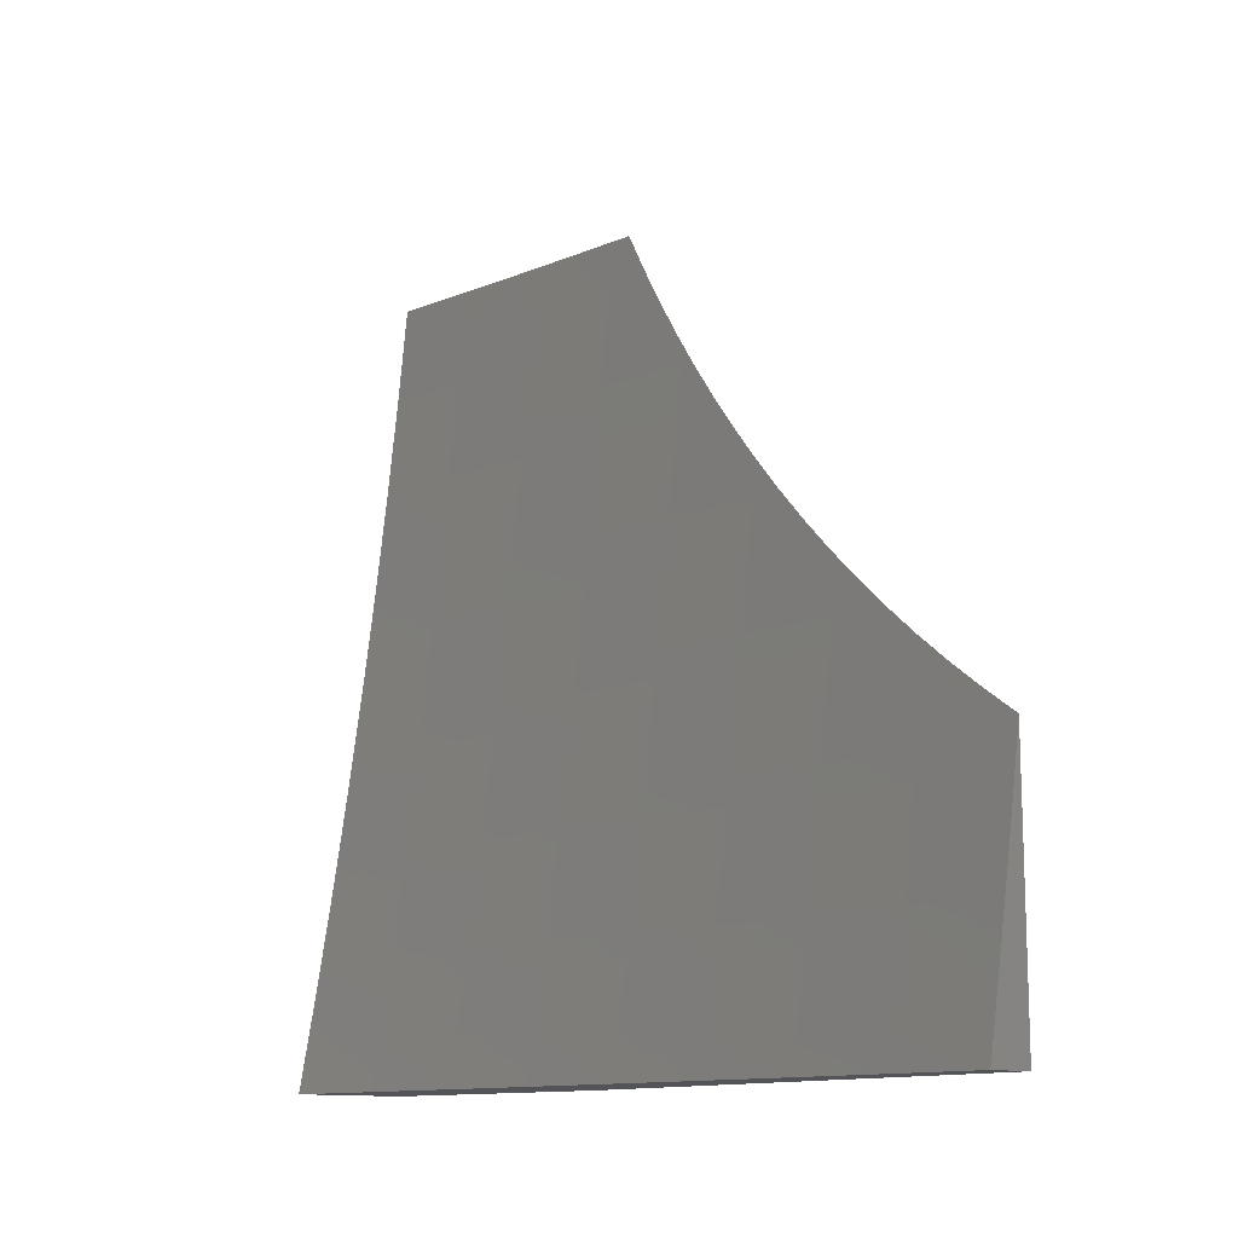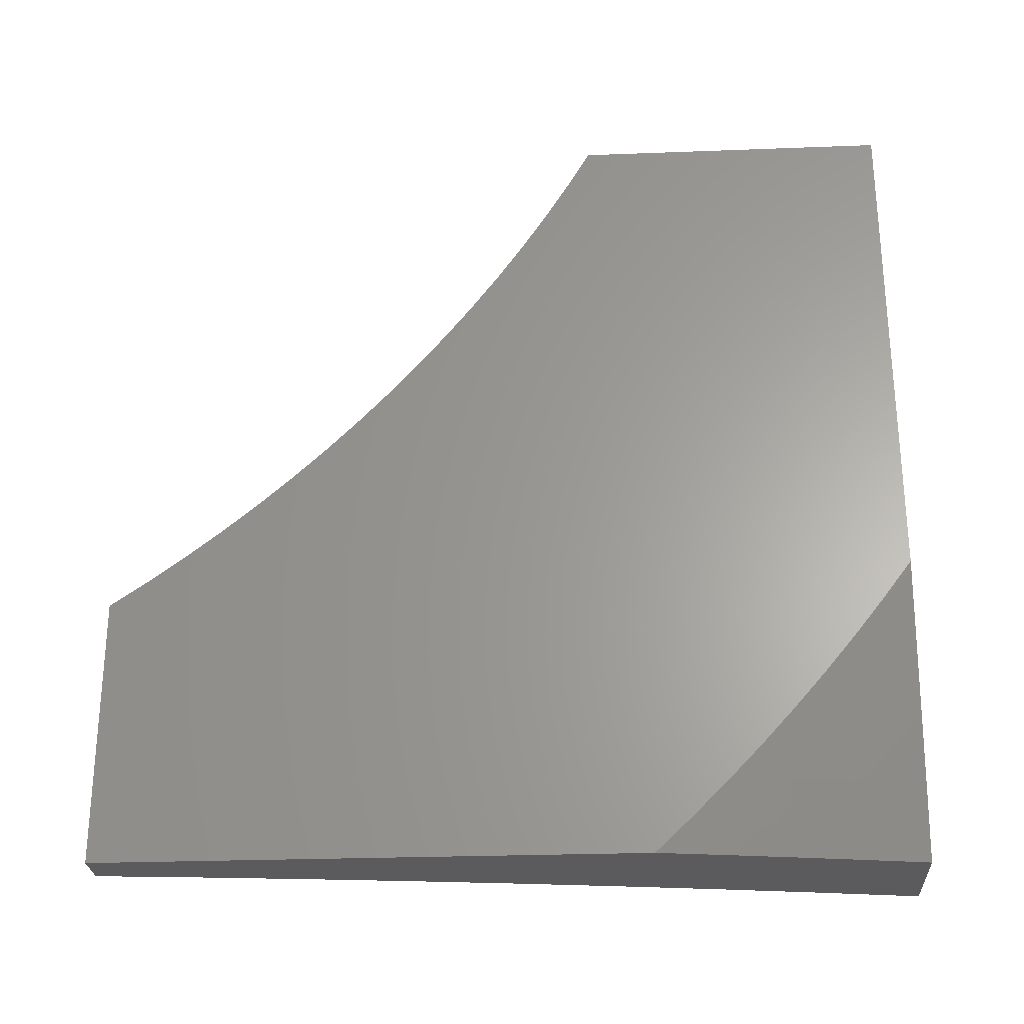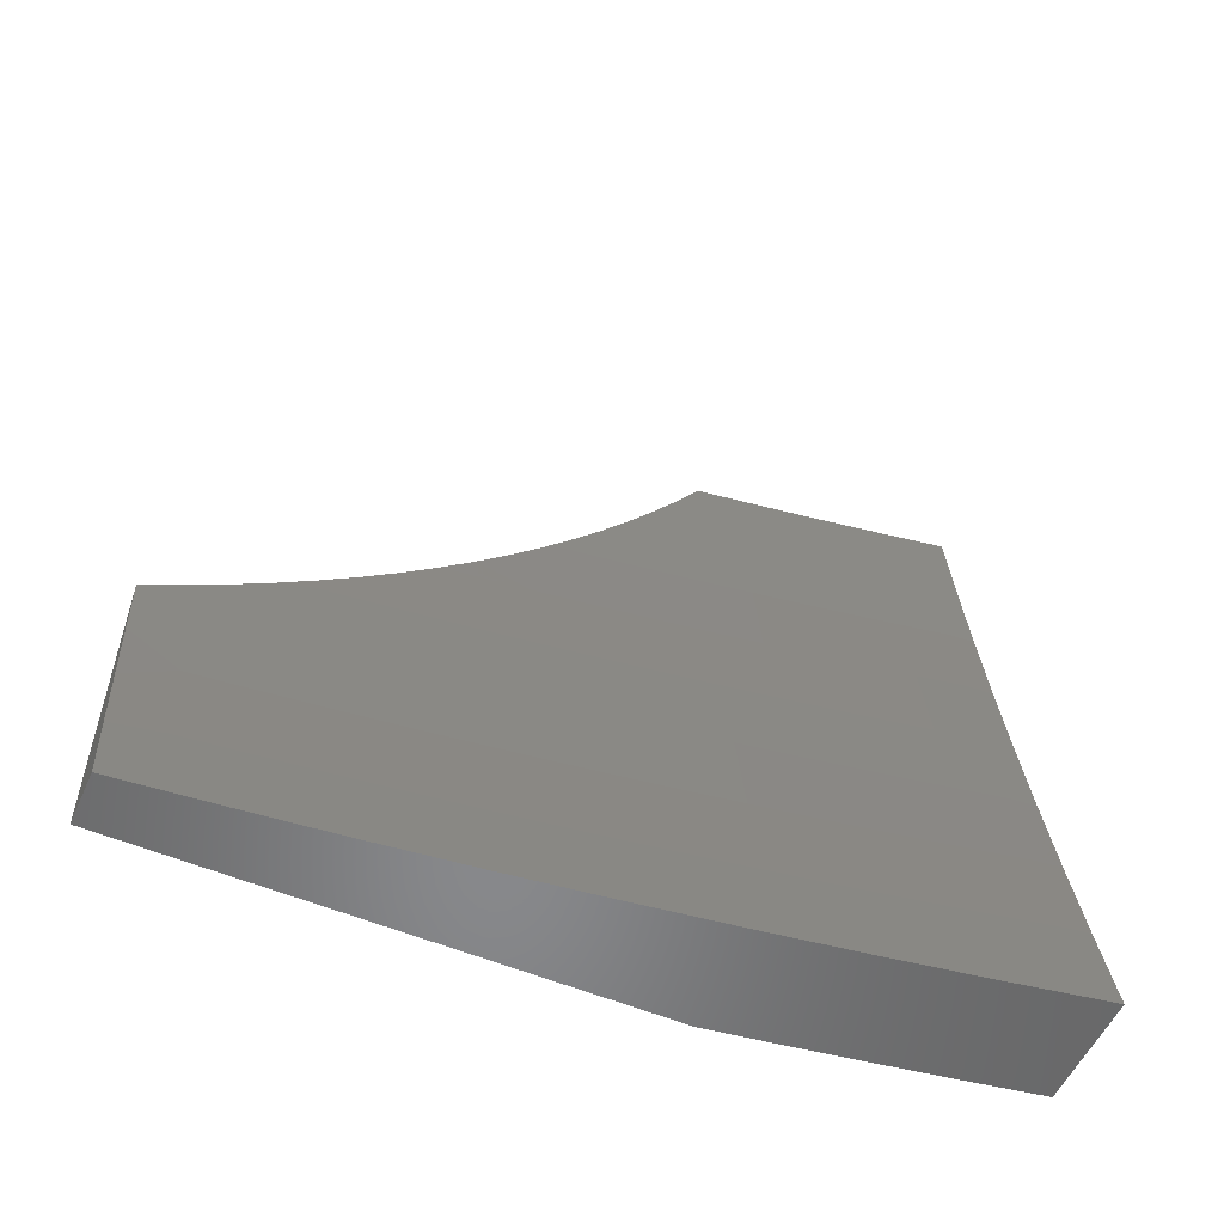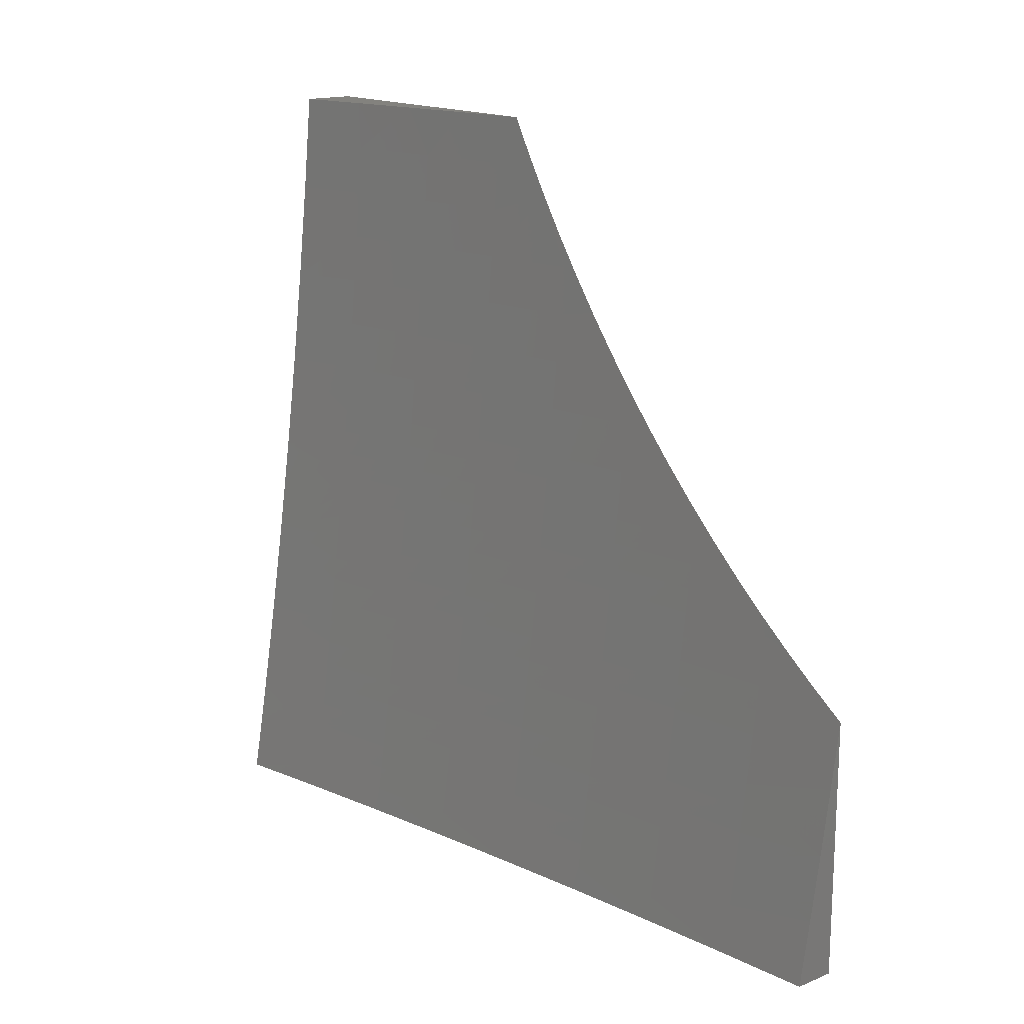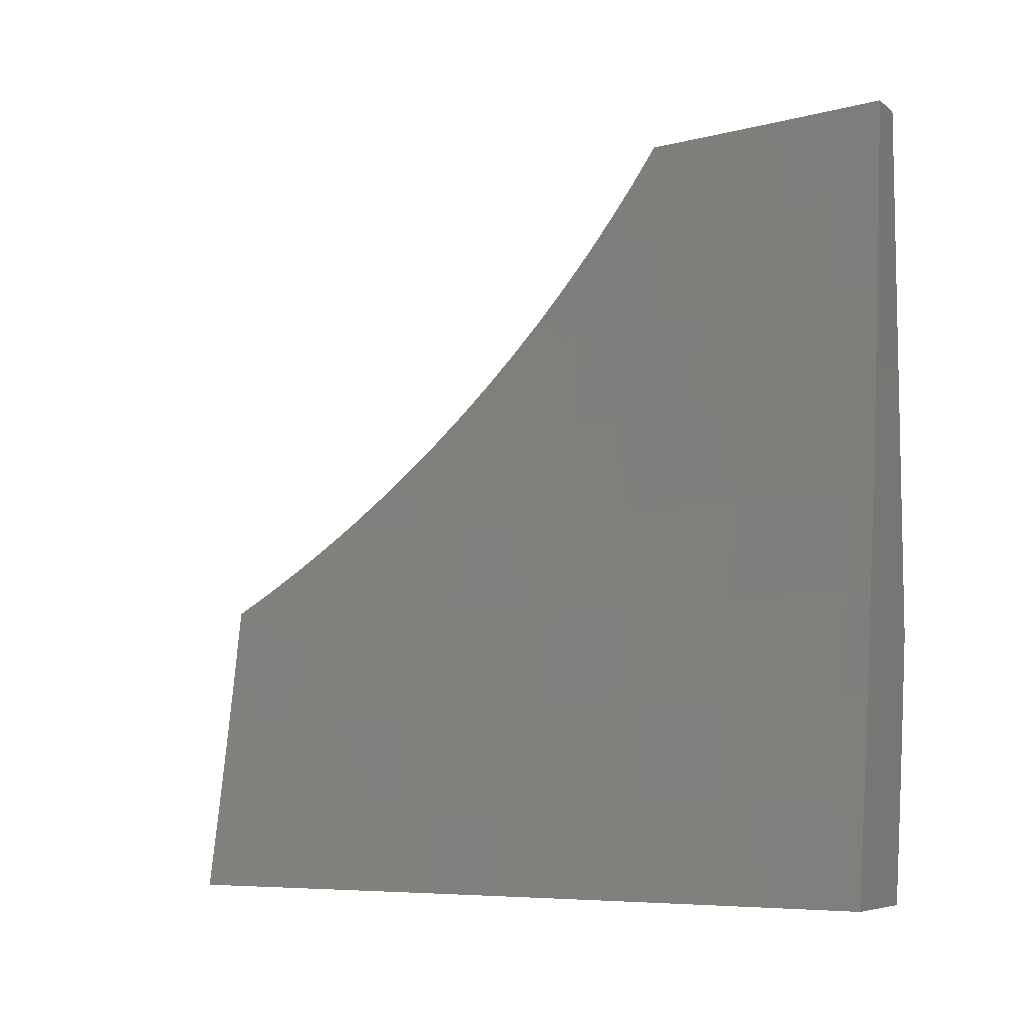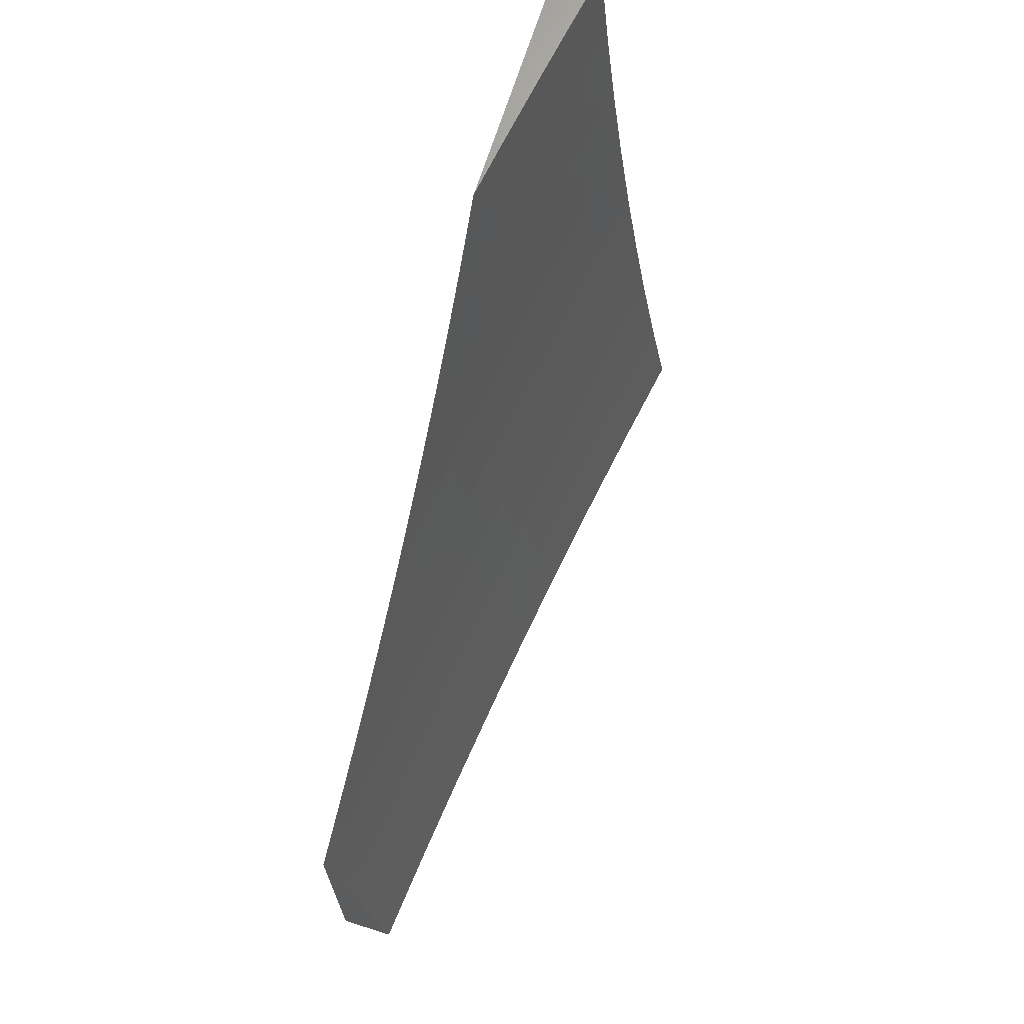
<metadata>
{"format":"stl","ext":"stl","renderer":"f3d","projection":"perspective","resolution":1024,"background":"white","views":[{"elev":-12.4,"azim":143.2,"up":"+Z"},{"elev":-26.8,"azim":-86.6,"up":"+Z"},{"elev":-54.9,"azim":66.0,"up":"+Y"},{"elev":16.4,"azim":140.8,"up":"+Z"},{"elev":-7.1,"azim":117.6,"up":"+Y"},{"elev":68.4,"azim":17.5,"up":"+Y"}]}
</metadata>
<code>
# stl→obj: 204 verts, 404 faces
v -11 -1.673 -2
v -10.99 -1.755 -2
v -11 -1.718 -1.958
v -11 -1.761 -1.914
v -10.97 -1.837 -2
v -10.99 -1.839 -1.908
v -10.97 -1.921 -1.908
v -11 -1.845 -1.824
v -10.99 -1.923 -1.816
v -11 -1.885 -1.777
v -11 -1.925 -1.73
v -10.97 -2 -1.816
v -10.99 -2 -1.724
v -10.96 -1.918 -2
v -10.96 -2 -1.908
v -10.94 -2 -2
v -11 -2 -1.632
v -11 -1.963 -1.682
v -11 -1.804 -1.869
v -10.83 -1.876 -2
v -10.83 -1.874 -1.969
v -10.8 -2 -2
v -10.84 -1.875 -1.937
v -10.82 -2 -1.876
v -10.84 -1.876 -1.906
v -10.85 -1.877 -1.874
v -10.87 -1.751 -1.874
v -10.87 -1.751 -1.843
v -10.9 -1.625 -1.843
v -10.9 -1.626 -1.811
v -10.92 -1.5 -1.811
v -10.92 -1.5 -1.78
v -10.94 -1.375 -1.78
v -10.95 -1.375 -1.748
v -10.96 -1.249 -1.748
v -10.97 -1.25 -1.717
v -10.98 -1.124 -1.717
v -10.98 -1.125 -1.686
v -11 -1 -1.666
v -11 -1.047 -1.634
v -10.85 -1.751 -2
v -10.85 -1.748 -1.969
v -10.86 -1.749 -1.937
v -10.88 -1.623 -1.937
v -10.89 -1.623 -1.906
v -10.9 -1.497 -1.906
v -10.91 -1.498 -1.874
v -10.93 -1.373 -1.874
v -10.93 -1.373 -1.843
v -10.95 -1.248 -1.843
v -10.95 -1.248 -1.811
v -10.97 -1.123 -1.811
v -10.97 -1.123 -1.78
v -10.97 -1 -1.833
v -10.99 -1 -1.75
v -10.87 -1.627 -2
v -10.87 -1.622 -1.969
v -10.9 -1.497 -1.937
v -10.92 -1.372 -1.906
v -10.94 -1.247 -1.874
v -10.96 -1.122 -1.843
v -10.89 -1.502 -2
v -10.89 -1.496 -1.969
v -10.92 -1.371 -1.937
v -10.94 -1.246 -1.906
v -10.96 -1.122 -1.874
v -10.9 -1.377 -2
v -10.91 -1.371 -1.969
v -10.93 -1.246 -1.937
v -10.95 -1.121 -1.906
v -10.96 -1 -1.917
v -10.92 -1.251 -2
v -10.93 -1.245 -1.969
v -10.95 -1.121 -1.937
v -10.93 -1.126 -2
v -10.94 -1.12 -1.969
v -10.95 -1 -2
v -10.98 -1.124 -1.748
v -10.96 -1.249 -1.78
v -10.94 -1.374 -1.811
v -10.91 -1.499 -1.843
v -10.89 -1.624 -1.874
v -10.86 -1.75 -1.906
v -10.99 -1.125 -1.654
v -11 -1.093 -1.6
v -10.99 -1.126 -1.623
v -11 -1.126 -1.592
v -10.98 -1.251 -1.623
v -10.98 -1.252 -1.592
v -10.96 -1.378 -1.623
v -10.97 -1.378 -1.592
v -10.95 -1.503 -1.623
v -10.95 -1.504 -1.592
v -10.93 -1.63 -1.623
v -10.93 -1.63 -1.592
v -10.91 -1.756 -1.623
v -10.91 -1.757 -1.592
v -10.88 -1.883 -1.623
v -10.89 -1.884 -1.592
v -10.86 -2 -1.626
v -10.89 -1.885 -1.56
v -10.88 -2 -1.501
v -10.9 -1.886 -1.529
v -10.9 -1.886 -1.498
v -10.92 -1.759 -1.498
v -10.93 -1.76 -1.466
v -10.95 -1.633 -1.466
v -10.95 -1.633 -1.435
v -10.97 -1.507 -1.435
v -10.98 -1.508 -1.373
v -10.99 -1.382 -1.373
v -11 -1.419 -1.284
v -11 -1.383 -1.327
v -11 -1.345 -1.37
v -10.99 -1.381 -1.435
v -11 -1.306 -1.411
v -10.98 -1.381 -1.466
v -11 -1.254 -1.466
v -10.98 -1.38 -1.498
v -11 -1.253 -1.498
v -10.98 -1.379 -1.529
v -10.99 -1.253 -1.529
v -10.97 -1.379 -1.56
v -10.99 -1.252 -1.56
v -11 -1.138 -1.565
v -11 -1.182 -1.528
v -11 -1.224 -1.491
v -11 -1.266 -1.452
v -10.98 -1.509 -1.31
v -11 -1.455 -1.239
v -10.99 -1.509 -1.248
v -11 -1.489 -1.193
v -11 -1.51 -1.186
v -11 -1.522 -1.146
v -11 -1.553 -1.098
v -11 -1.583 -1.05
v -10.98 -1.638 -1.124
v -10.98 -1.637 -1.186
v -10.97 -1.636 -1.248
v -10.97 -1.635 -1.31
v -10.96 -1.634 -1.373
v -10.99 -1.639 -1.062
v -11 -1.611 -1
v -10.98 -1.709 -1
v -10.97 -1.767 -1.062
v -10.97 -1.806 -1
v -10.95 -1.894 -1.062
v -10.95 -1.903 -1
v -10.93 -2 -1
v -10.92 -2 -1.126
v -10.94 -1.893 -1.124
v -10.96 -1.766 -1.124
v -10.94 -1.892 -1.186
v -10.91 -2 -1.251
v -10.93 -1.891 -1.248
v -10.92 -1.89 -1.31
v -10.95 -1.764 -1.248
v -10.94 -1.763 -1.31
v -10.89 -2 -1.376
v -10.92 -1.889 -1.373
v -10.94 -1.762 -1.373
v -10.91 -1.888 -1.435
v -10.9 -1.887 -1.466
v -10.84 -2 -1.751
v -10.88 -1.882 -1.686
v -10.88 -1.883 -1.654
v -10.86 -1.879 -1.811
v -10.86 -1.88 -1.78
v -10.87 -1.88 -1.748
v -10.89 -1.754 -1.748
v -10.89 -1.754 -1.717
v -10.91 -1.628 -1.717
v -10.92 -1.628 -1.686
v -10.94 -1.502 -1.686
v -10.94 -1.503 -1.654
v -10.96 -1.377 -1.654
v -10.85 -1.878 -1.843
v -10.88 -1.752 -1.811
v -10.88 -1.753 -1.78
v -10.9 -1.626 -1.78
v -10.87 -1.881 -1.717
v -10.9 -1.755 -1.686
v -10.9 -1.756 -1.654
v -10.92 -1.629 -1.654
v -10.91 -1.758 -1.56
v -10.94 -1.631 -1.56
v -10.95 -1.504 -1.56
v -10.92 -1.758 -1.529
v -10.94 -1.632 -1.529
v -10.96 -1.505 -1.529
v -10.93 -1.76 -1.435
v -10.96 -1.765 -1.186
v -10.91 -1.627 -1.748
v -10.93 -1.501 -1.717
v -10.95 -1.377 -1.686
v -10.97 -1.251 -1.654
v -10.94 -1.632 -1.498
v -10.97 -1.506 -1.466
v -10.93 -1.501 -1.748
v -10.96 -1.506 -1.498
v -10.95 -1.376 -1.717
v -10.97 -1.25 -1.686
v -11 -1 -2
v -11 -2 -1
f 1 2 3
f 3 2 4
f 4 2 5
f 4 5 6
f 6 5 7
f 6 7 8
f 8 7 9
f 8 9 10
f 10 9 11
f 11 9 12
f 11 12 13
f 5 14 7
f 7 14 15
f 7 15 12
f 14 16 15
f 17 18 13
f 13 18 11
f 8 19 6
f 6 19 4
f 7 12 9
f 20 21 22
f 22 21 23
f 22 23 24
f 24 23 25
f 24 25 26
f 26 25 27
f 26 27 28
f 28 27 29
f 28 29 30
f 30 29 31
f 30 31 32
f 32 31 33
f 32 33 34
f 34 33 35
f 34 35 36
f 36 35 37
f 36 37 38
f 38 37 39
f 38 39 40
f 20 41 21
f 21 41 42
f 21 42 43
f 43 42 44
f 43 44 45
f 45 44 46
f 45 46 47
f 47 46 48
f 47 48 49
f 49 48 50
f 49 50 51
f 51 50 52
f 51 52 53
f 53 52 54
f 53 54 55
f 41 56 42
f 42 56 57
f 42 57 44
f 44 57 58
f 44 58 46
f 46 58 59
f 46 59 48
f 48 59 60
f 48 60 50
f 50 60 61
f 50 61 52
f 52 61 54
f 56 62 57
f 57 62 63
f 57 63 58
f 58 63 64
f 58 64 59
f 59 64 65
f 59 65 60
f 60 65 66
f 60 66 61
f 61 66 54
f 62 67 63
f 63 67 68
f 63 68 64
f 64 68 69
f 64 69 65
f 65 69 70
f 65 70 66
f 66 70 71
f 66 71 54
f 67 72 68
f 68 72 73
f 68 73 69
f 69 73 74
f 69 74 70
f 70 74 71
f 72 75 73
f 73 75 76
f 73 76 74
f 74 76 71
f 75 77 76
f 76 77 71
f 39 37 55
f 55 37 78
f 55 78 53
f 53 78 79
f 53 79 51
f 51 79 80
f 51 80 49
f 49 80 81
f 49 81 47
f 47 81 82
f 47 82 45
f 45 82 83
f 45 83 43
f 43 83 23
f 43 23 21
f 38 40 84
f 84 40 85
f 84 85 86
f 86 85 87
f 86 87 88
f 88 87 89
f 88 89 90
f 90 89 91
f 90 91 92
f 92 91 93
f 92 93 94
f 94 93 95
f 94 95 96
f 96 95 97
f 96 97 98
f 98 97 99
f 98 99 100
f 100 99 101
f 100 101 102
f 102 101 103
f 102 103 104
f 104 103 105
f 104 105 106
f 106 105 107
f 106 107 108
f 108 107 109
f 108 109 110
f 110 109 111
f 110 111 112
f 112 111 113
f 113 111 114
f 114 111 115
f 114 115 116
f 116 115 117
f 116 117 118
f 118 117 119
f 118 119 120
f 120 119 121
f 120 121 122
f 122 121 123
f 122 123 124
f 124 123 91
f 124 91 89
f 85 125 87
f 87 125 126
f 87 126 89
f 89 126 124
f 124 126 122
f 122 126 127
f 122 127 120
f 120 127 118
f 127 128 118
f 118 128 116
f 110 112 129
f 129 112 130
f 129 130 131
f 131 130 132
f 131 132 133
f 133 132 134
f 133 134 135
f 136 137 135
f 135 137 138
f 135 138 133
f 133 138 139
f 133 139 131
f 131 139 140
f 131 140 129
f 129 140 141
f 129 141 110
f 110 141 108
f 137 136 142
f 142 136 143
f 142 143 144
f 142 144 145
f 145 144 146
f 145 146 147
f 147 146 148
f 147 148 149
f 149 150 147
f 147 150 151
f 147 151 145
f 145 151 152
f 145 152 142
f 142 152 137
f 151 150 153
f 153 150 154
f 153 154 155
f 155 154 156
f 155 156 157
f 157 156 158
f 157 158 139
f 139 158 140
f 154 159 156
f 156 159 160
f 156 160 158
f 158 160 161
f 158 161 140
f 140 161 141
f 160 159 162
f 162 159 102
f 162 102 163
f 163 102 104
f 163 104 106
f 164 165 100
f 100 165 166
f 100 166 98
f 98 166 96
f 24 167 164
f 164 167 168
f 164 168 169
f 169 168 170
f 169 170 171
f 171 170 172
f 171 172 173
f 173 172 174
f 173 174 175
f 175 174 176
f 175 176 90
f 90 176 88
f 27 25 83
f 83 25 23
f 167 24 177
f 177 24 26
f 177 26 28
f 167 177 178
f 178 177 28
f 178 28 30
f 168 167 179
f 179 167 178
f 179 178 180
f 180 178 30
f 180 30 32
f 165 164 181
f 181 164 169
f 181 169 171
f 165 181 182
f 182 181 171
f 182 171 173
f 166 165 183
f 183 165 182
f 183 182 184
f 184 182 173
f 184 173 175
f 101 99 185
f 185 99 97
f 185 97 186
f 186 97 95
f 186 95 187
f 187 95 93
f 187 93 123
f 123 93 91
f 103 101 188
f 188 101 185
f 188 185 189
f 189 185 186
f 189 186 190
f 190 186 187
f 190 187 121
f 121 187 123
f 161 160 162
f 162 163 191
f 191 163 106
f 191 106 108
f 152 151 153
f 153 155 192
f 192 155 157
f 192 157 138
f 138 157 139
f 29 27 82
f 82 27 83
f 168 179 170
f 170 179 193
f 170 193 172
f 172 193 194
f 172 194 174
f 174 194 195
f 174 195 176
f 176 195 196
f 176 196 88
f 88 196 86
f 193 179 180
f 94 96 183
f 183 96 166
f 94 183 184
f 103 188 105
f 105 188 197
f 105 197 107
f 107 197 198
f 107 198 109
f 109 198 115
f 109 115 111
f 197 188 189
f 141 161 191
f 191 161 162
f 141 191 108
f 137 152 192
f 192 152 153
f 137 192 138
f 31 29 81
f 81 29 82
f 193 180 199
f 199 180 32
f 199 32 34
f 92 94 184
f 92 184 175
f 197 189 200
f 200 189 190
f 200 190 119
f 119 190 121
f 33 31 80
f 80 31 81
f 193 199 194
f 194 199 201
f 194 201 195
f 195 201 202
f 195 202 196
f 196 202 84
f 196 84 86
f 201 199 34
f 90 92 175
f 197 200 198
f 198 200 117
f 198 117 115
f 117 200 119
f 35 33 79
f 79 33 80
f 202 201 36
f 36 201 34
f 37 35 78
f 78 35 79
f 84 202 38
f 38 202 36
f 39 55 203
f 203 55 54
f 203 54 71
f 71 77 203
f 13 159 17
f 17 159 154
f 17 154 150
f 13 12 159
f 159 12 102
f 102 12 15
f 102 15 100
f 100 15 16
f 100 16 164
f 164 16 24
f 24 16 22
f 149 204 150
f 150 204 17
f 14 56 16
f 16 56 41
f 16 41 20
f 56 14 62
f 62 14 5
f 62 5 2
f 62 2 67
f 67 2 1
f 67 1 72
f 72 1 75
f 75 1 203
f 75 203 77
f 20 22 16
f 149 148 204
f 204 148 146
f 204 146 144
f 144 143 204
f 3 127 1
f 1 127 126
f 1 126 125
f 127 3 128
f 128 3 4
f 128 4 116
f 116 4 19
f 116 19 114
f 114 19 8
f 114 8 10
f 114 10 113
f 113 10 11
f 113 11 112
f 112 11 18
f 112 18 130
f 130 18 17
f 130 17 132
f 132 17 134
f 134 17 135
f 135 17 204
f 135 204 136
f 136 204 143
f 125 85 1
f 1 85 203
f 203 85 40
f 203 40 39

</code>
